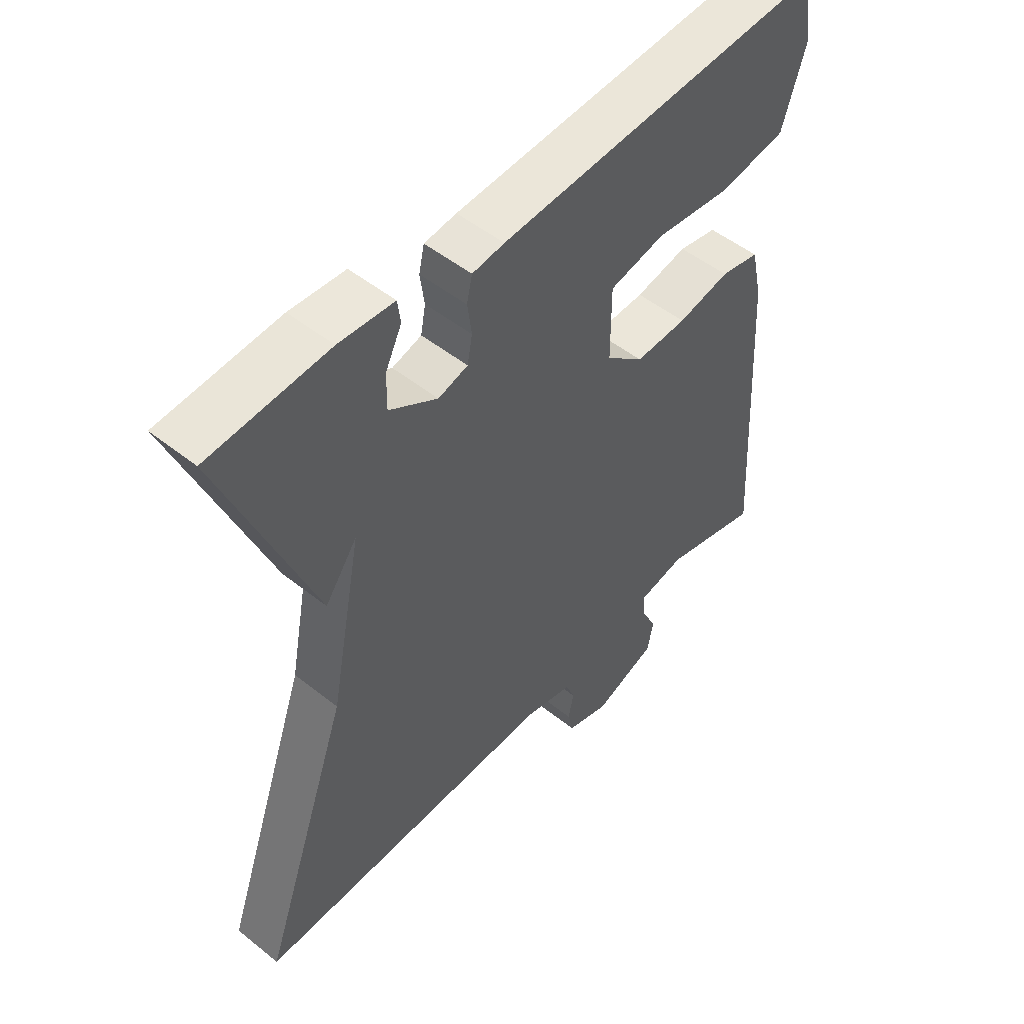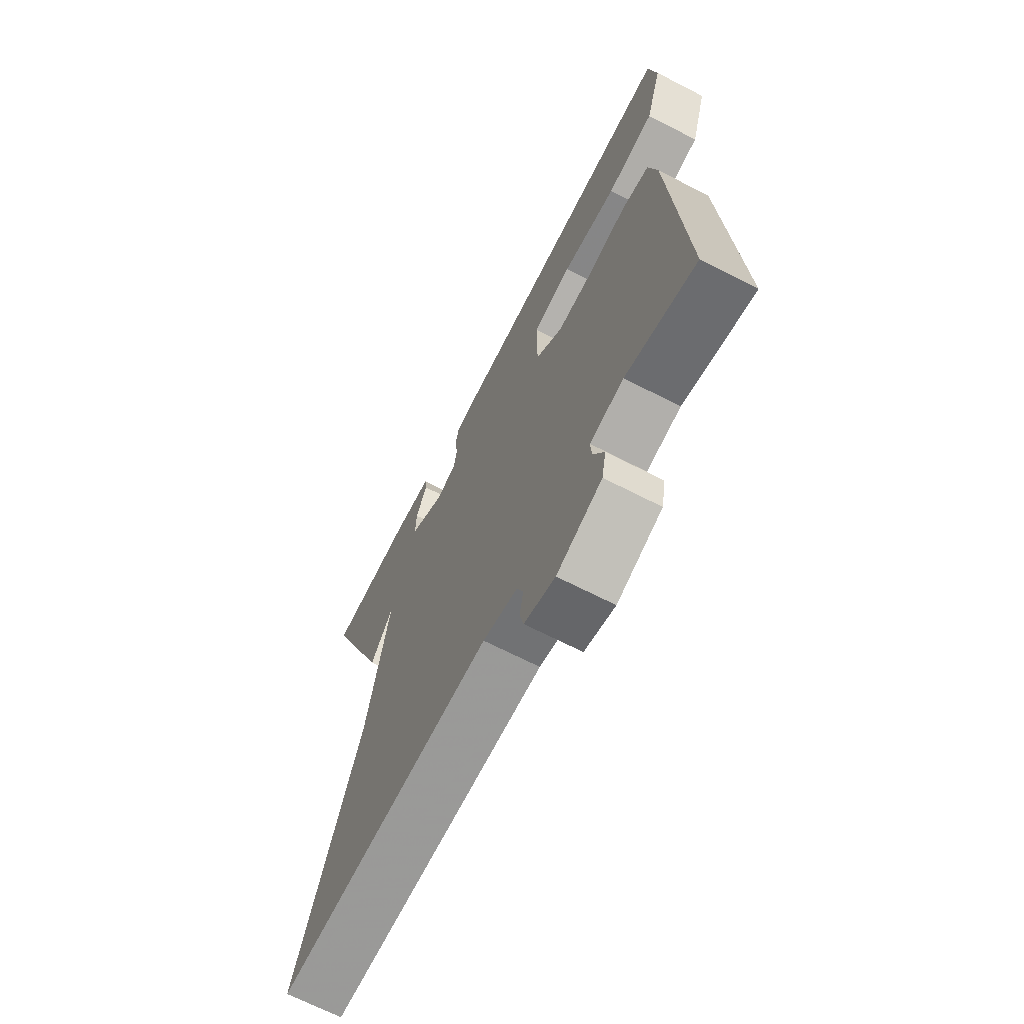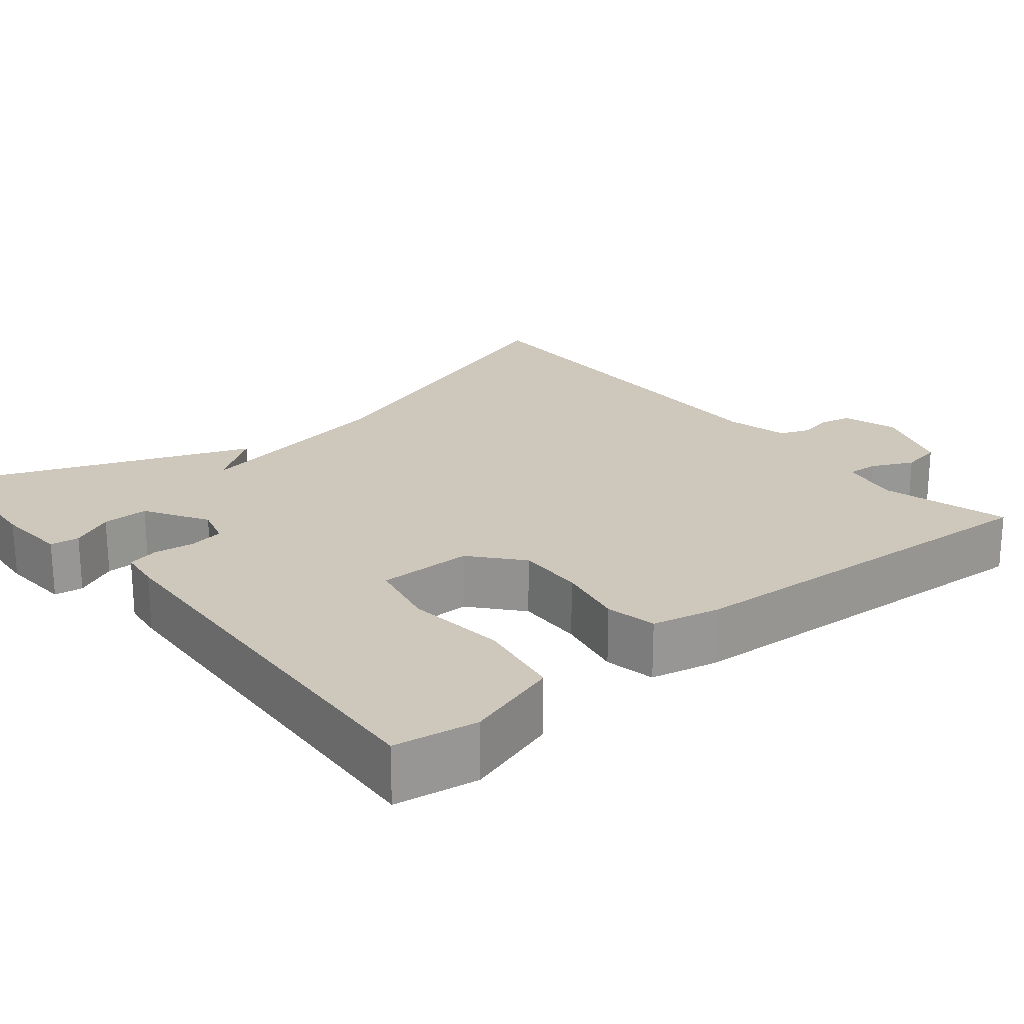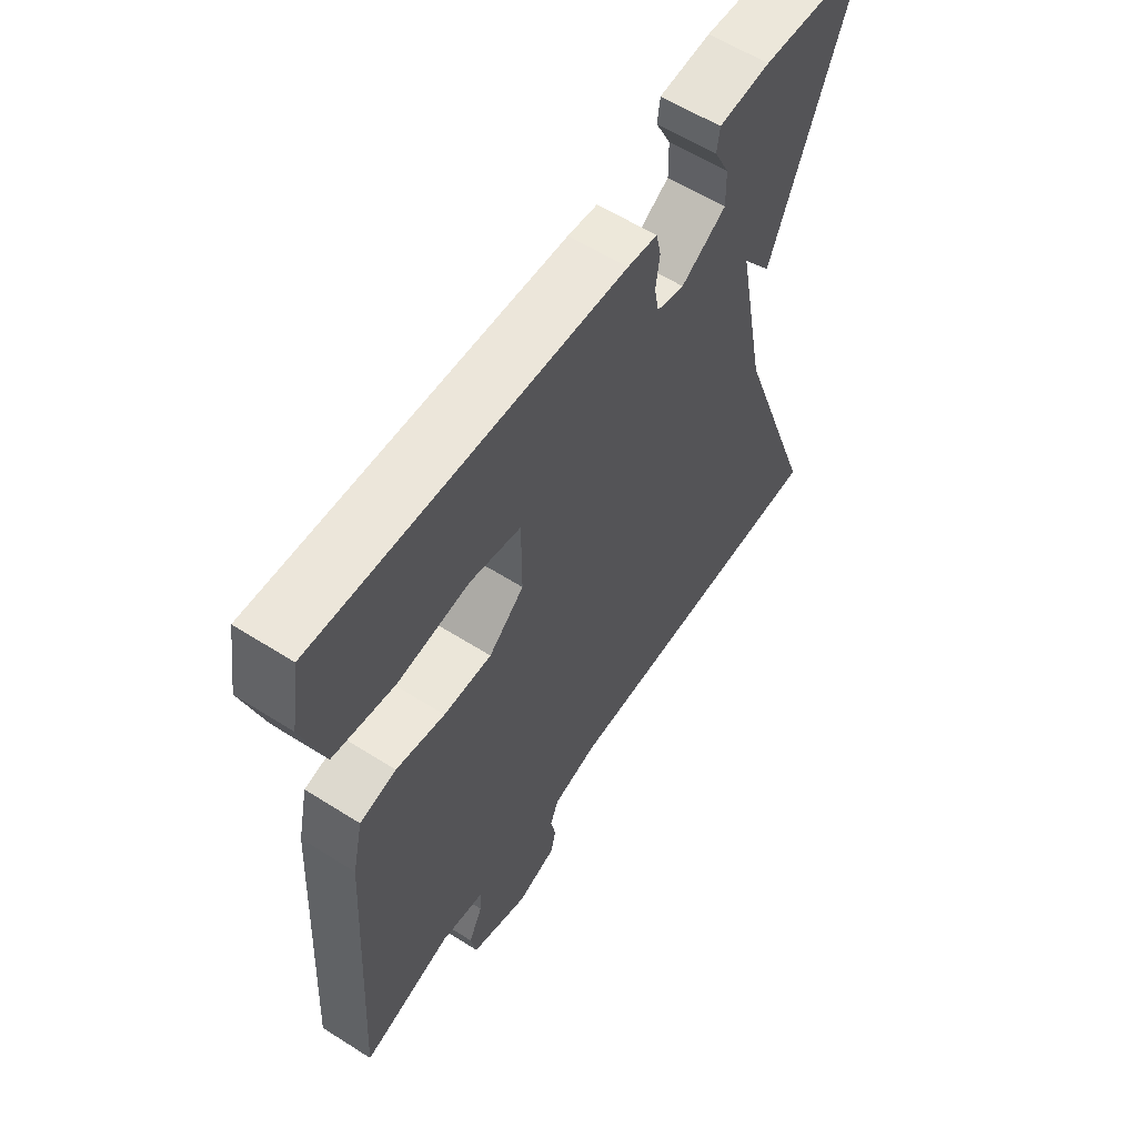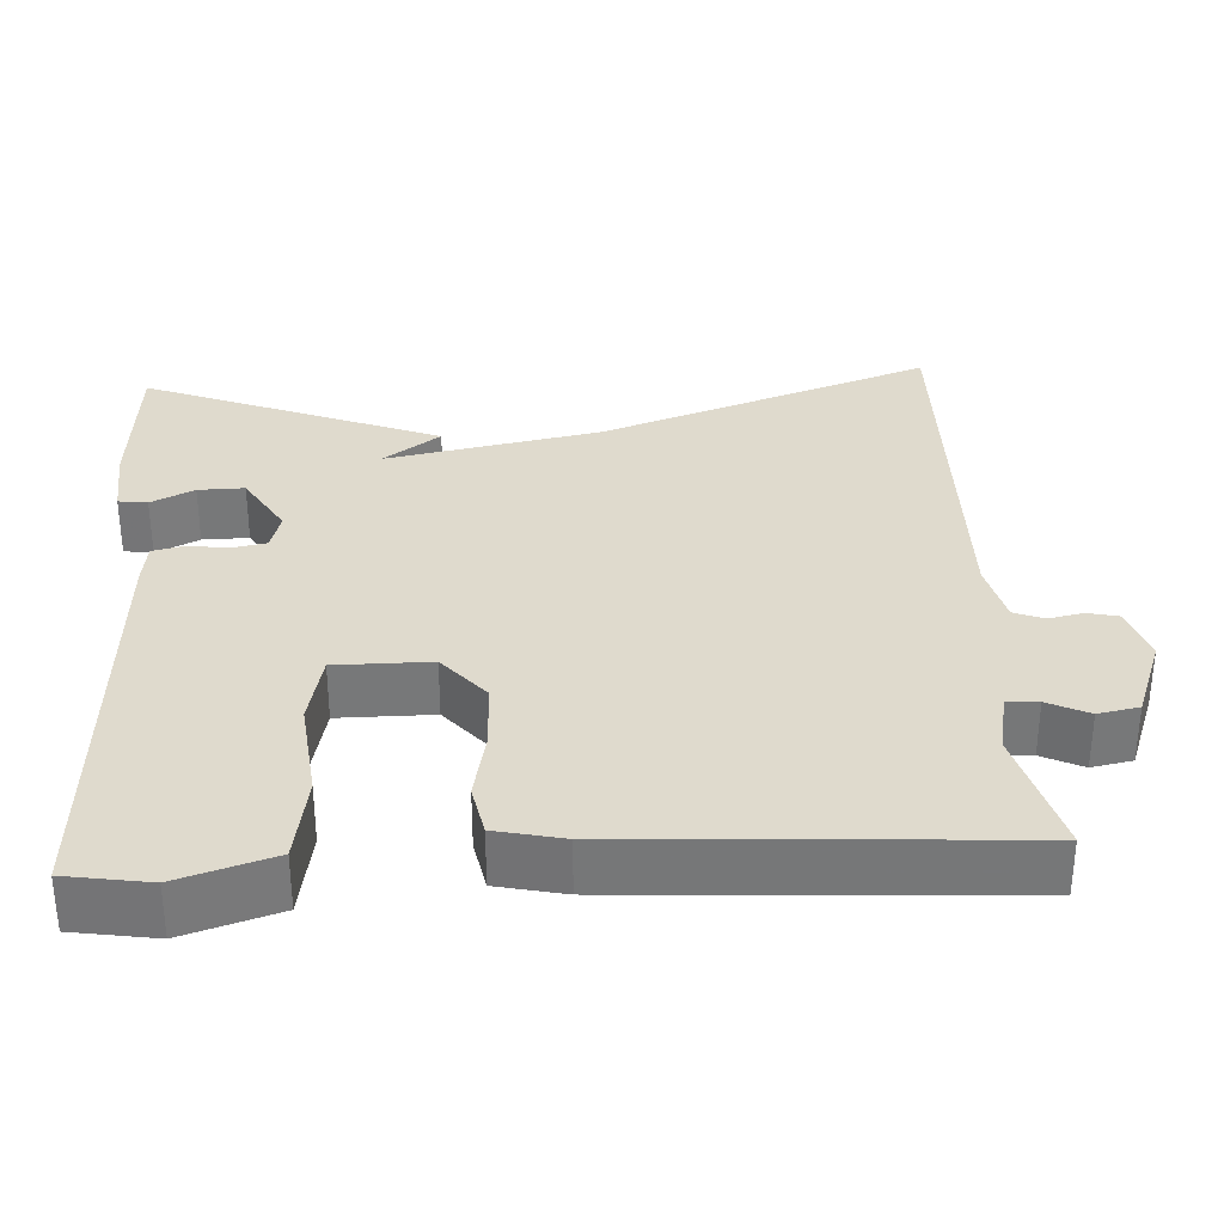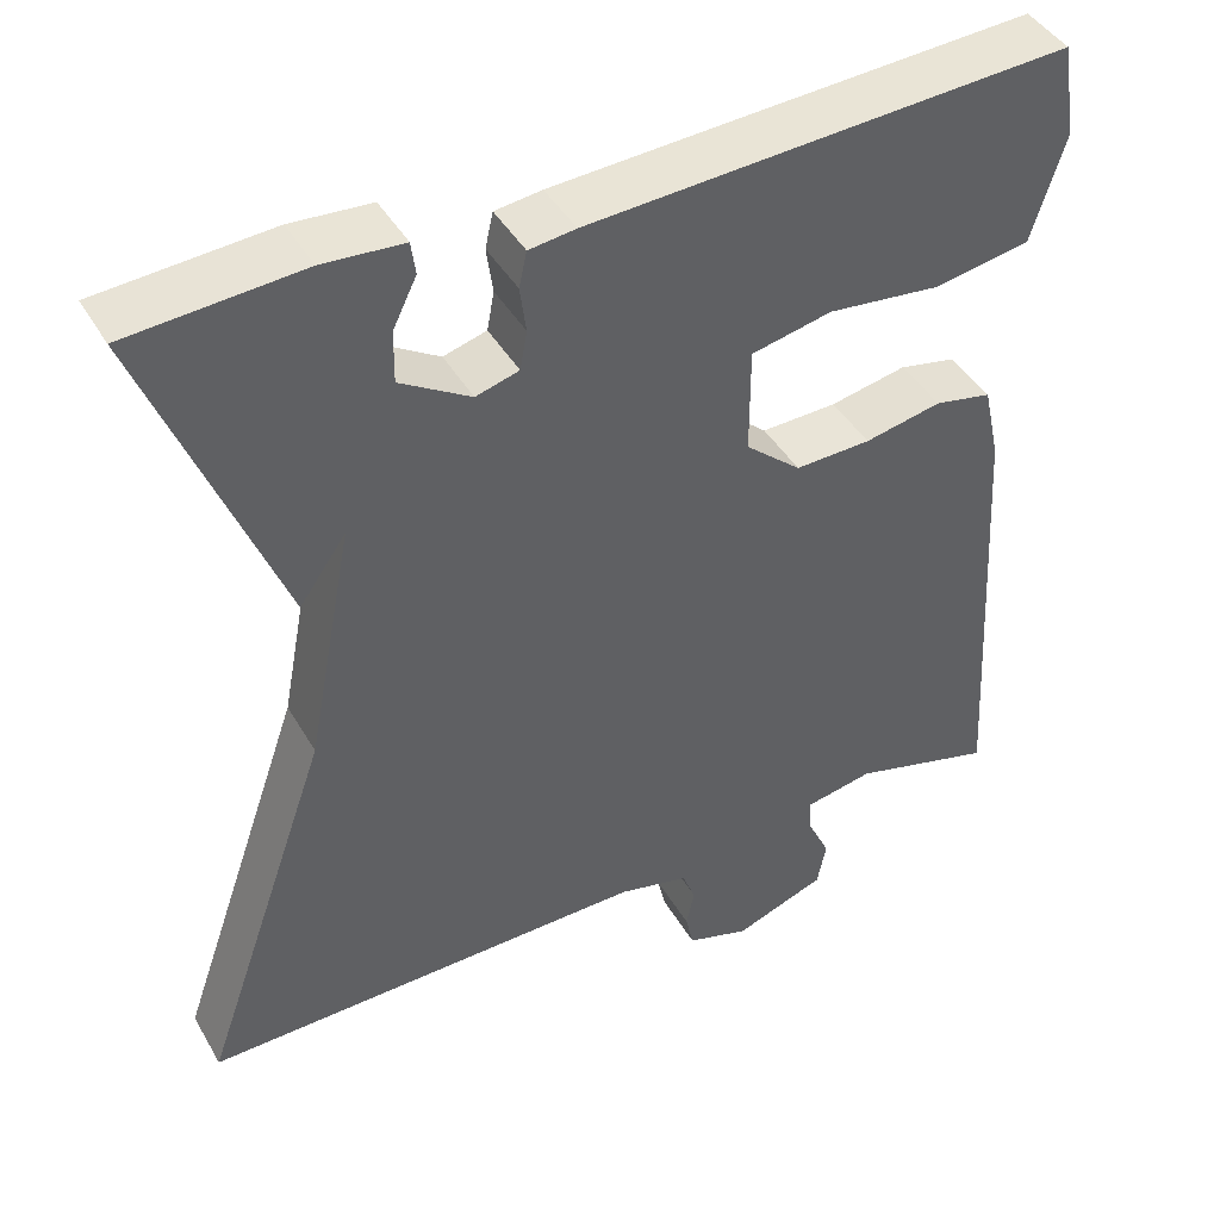
<metadata>
{"format":"obj","ext":"obj","renderer":"f3d","projection":"perspective","resolution":1024,"background":"white","views":[{"elev":50.8,"azim":-49.0,"up":"+Z"},{"elev":-68.2,"azim":62.8,"up":"+Z"},{"elev":21.9,"azim":50.5,"up":"+Y"},{"elev":59.5,"azim":123.1,"up":"+Z"},{"elev":32.9,"azim":86.8,"up":"+Y"},{"elev":43.3,"azim":-28.2,"up":"+Z"}]}
</metadata>
<code>
v 0.5 0.07 0.5
v 0.517 0.07 0.394
v 0.479 0.07 0.273
v 0.369 0.07 0.254
v 0.242 0.07 0.268
v 0.151 0.07 0.248
v 0.151 0.07 0.127
v 0.214 0.07 0.073
v 0.3 0.07 0.076
v 0.387 0.07 0.094
v 0.452 0.07 0.081
v 0.471 0.07 -0.005
v 0.5 0.07 -0.5
v 0.338 0.07 -0.456
v 0.26 0.07 -0.471
v 0.263 0.07 -0.511
v 0.288 0.07 -0.563
v 0.278 0.07 -0.615
v 0.174 0.07 -0.654
v 0.103 0.07 -0.632
v 0.094 0.07 -0.592
v 0.103 0.07 -0.548
v 0.088 0.07 -0.51
v 0.008 0.07 -0.491
v -0.5 0.07 -0.5
v -0.351 0.07 -0.077
v -0.298 0.07 0.197
v -0.351 0.07 0.123
v -0.5 0.07 0.5
v -0.304 0.07 0.515
v -0.213 0.07 0.509
v -0.208 0.07 0.472
v -0.235 0.07 0.417
v -0.236 0.07 0.358
v -0.156 0.07 0.31
v -0.107 0.07 0.324
v -0.099 0.07 0.368
v -0.106 0.07 0.42
v -0.097 0.07 0.46
v -0.044 0.07 0.467
v 0.5 0 0.5
v 0.517 0 0.394
v 0.479 0 0.273
v 0.369 0 0.254
v 0.242 0 0.268
v 0.151 0 0.248
v 0.151 0 0.127
v 0.214 0 0.073
v 0.3 0 0.076
v 0.387 0 0.094
v 0.452 0 0.081
v 0.471 0 -0.005
v 0.5 0 -0.5
v 0.338 0 -0.456
v 0.26 0 -0.471
v 0.263 0 -0.511
v 0.288 0 -0.563
v 0.278 0 -0.615
v 0.174 0 -0.654
v 0.103 0 -0.632
v 0.094 0 -0.592
v 0.103 0 -0.548
v 0.088 0 -0.51
v 0.008 0 -0.491
v -0.5 0 -0.5
v -0.351 0 -0.077
v -0.298 0 0.197
v -0.351 0 0.123
v -0.5 0 0.5
v -0.304 0 0.515
v -0.213 0 0.509
v -0.208 0 0.472
v -0.235 0 0.417
v -0.236 0 0.358
v -0.156 0 0.31
v -0.107 0 0.324
v -0.099 0 0.368
v -0.106 0 0.42
v -0.097 0 0.46
v -0.044 0 0.467
f 3 4 5
f 2 3 5
f 1 2 5
f 40 1 5
f 39 40 5
f 38 39 5
f 37 38 5
f 36 37 5 6
f 35 36 6 7
f 31 32 33
f 30 31 33
f 29 30 33
f 29 33 34
f 28 29 34
f 27 28 34
f 26 27 34 35
f 35 7 8
f 26 35 8
f 25 26 8
f 24 25 8
f 20 21 22
f 19 20 22
f 18 19 22
f 17 18 22
f 16 17 22
f 15 16 22 23
f 12 13 14
f 11 12 14
f 10 11 14
f 9 10 14
f 9 14 15
f 15 23 24
f 9 15 24
f 8 9 24
f 45 44 43
f 45 43 42
f 45 42 41
f 45 41 80
f 45 80 79
f 45 79 78
f 45 78 77
f 46 45 77 76
f 47 46 76 75
f 73 72 71
f 73 71 70
f 73 70 69
f 74 73 69
f 74 69 68
f 74 68 67
f 75 74 67 66
f 48 47 75
f 48 75 66
f 48 66 65
f 48 65 64
f 62 61 60
f 62 60 59
f 62 59 58
f 62 58 57
f 62 57 56
f 63 62 56 55
f 54 53 52
f 54 52 51
f 54 51 50
f 54 50 49
f 55 54 49
f 64 63 55
f 64 55 49
f 64 49 48
f 1 41 42 2
f 2 42 43 3
f 3 43 44 4
f 4 44 45 5
f 5 45 46 6
f 6 46 47 7
f 7 47 48 8
f 8 48 49 9
f 9 49 50 10
f 10 50 51 11
f 11 51 52 12
f 12 52 53 13
f 13 53 54 14
f 14 54 55 15
f 15 55 56 16
f 16 56 57 17
f 17 57 58 18
f 18 58 59 19
f 19 59 60 20
f 20 60 61 21
f 21 61 62 22
f 22 62 63 23
f 23 63 64 24
f 24 64 65 25
f 25 65 66 26
f 26 66 67 27
f 27 67 68 28
f 28 68 69 29
f 29 69 70 30
f 30 70 71 31
f 31 71 72 32
f 32 72 73 33
f 33 73 74 34
f 34 74 75 35
f 35 75 76 36
f 36 76 77 37
f 37 77 78 38
f 38 78 79 39
f 39 79 80 40
f 40 80 41 1

</code>
